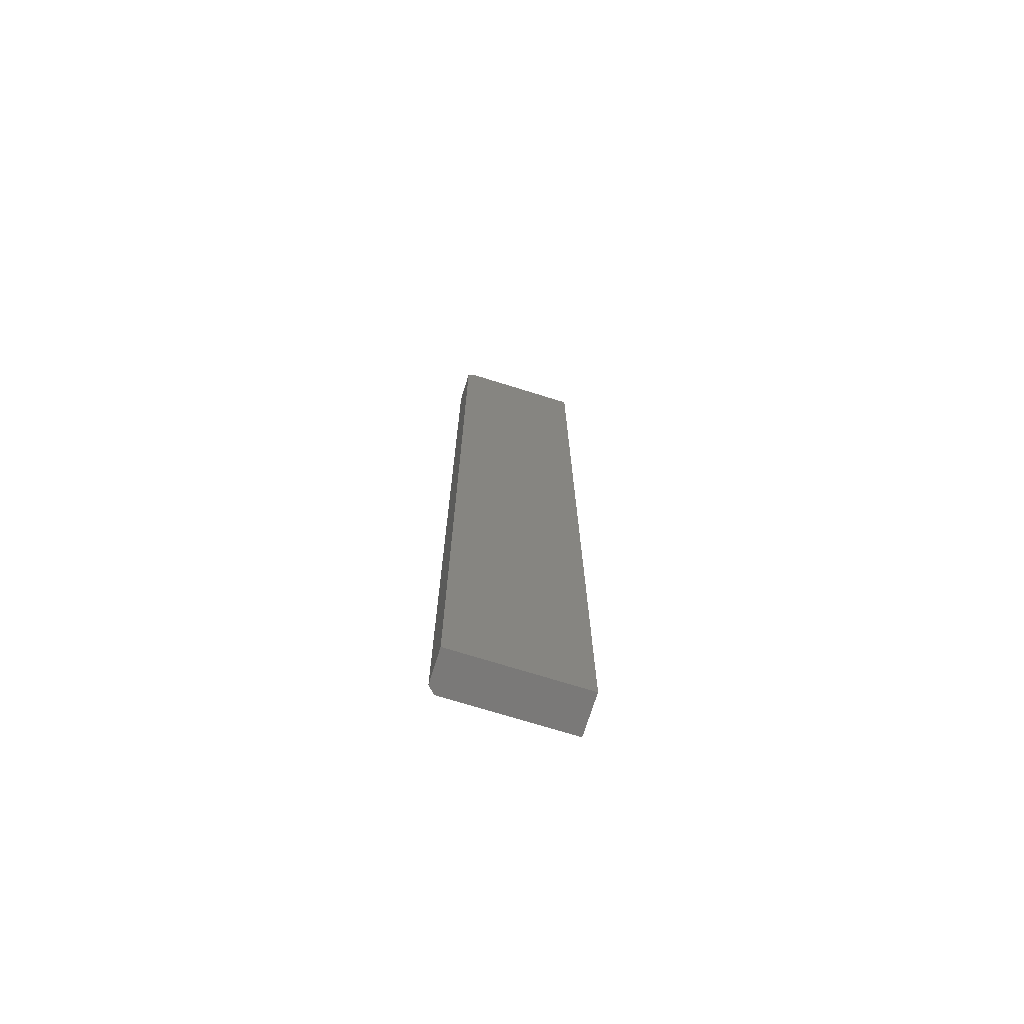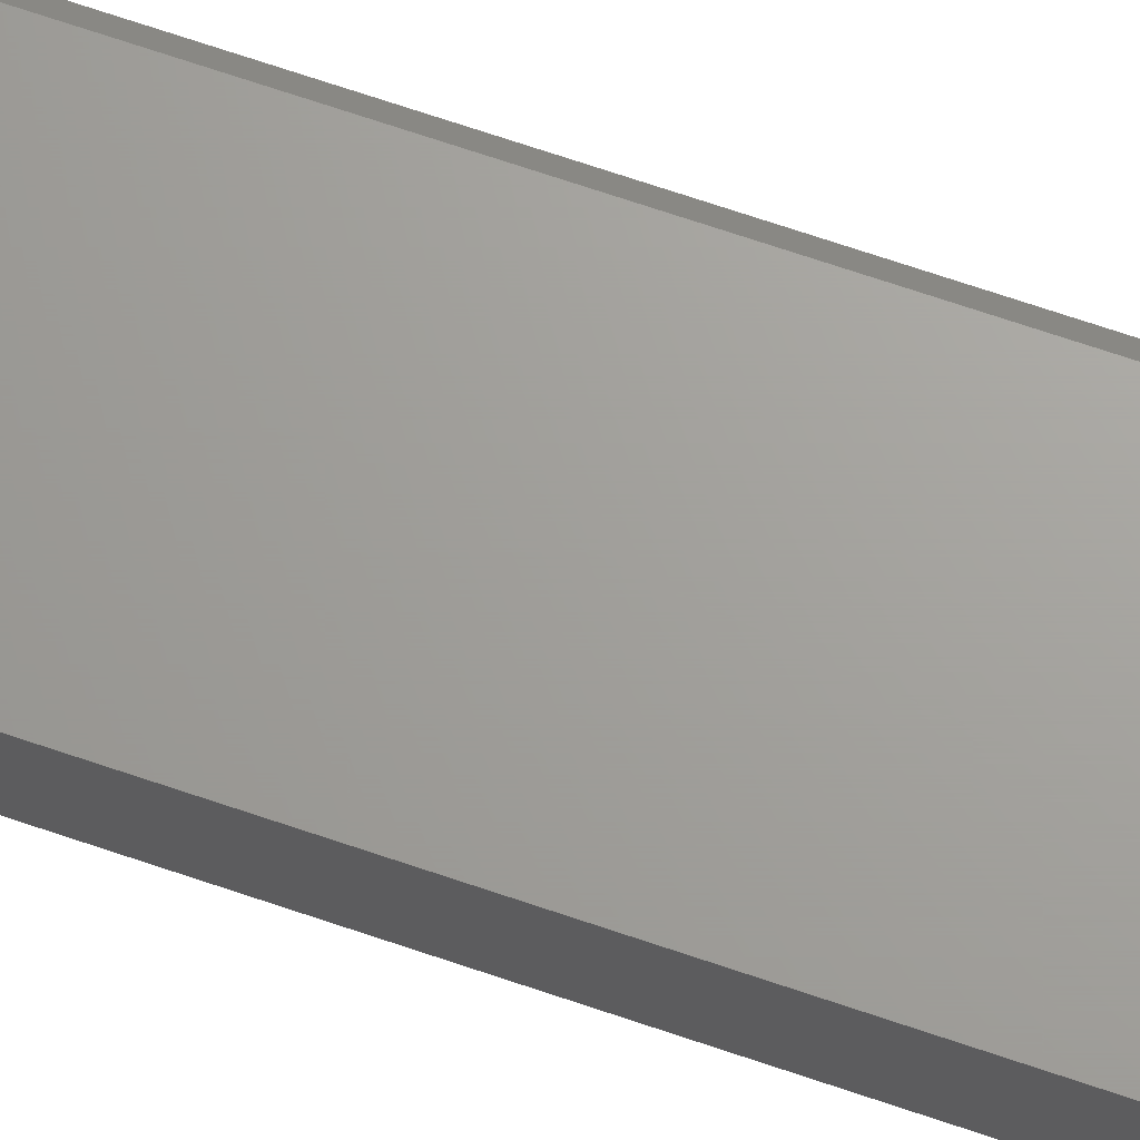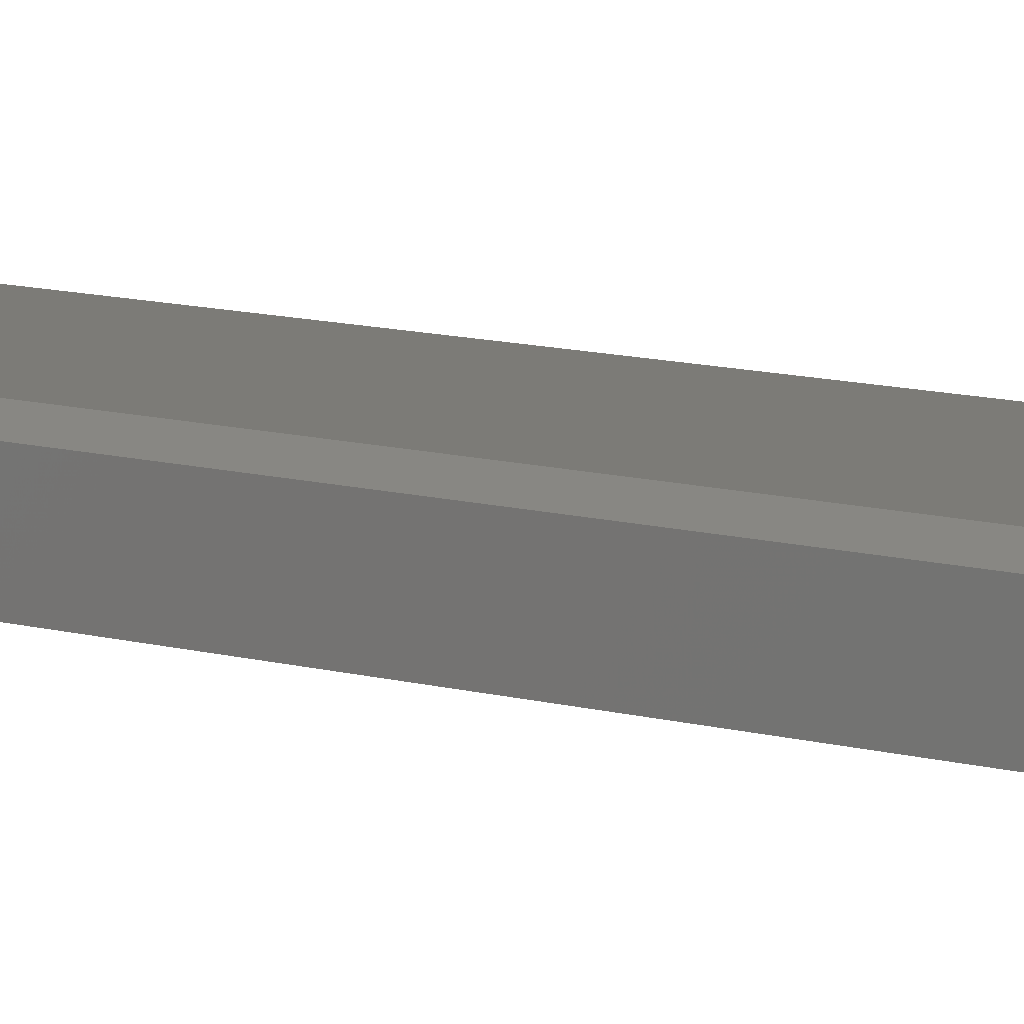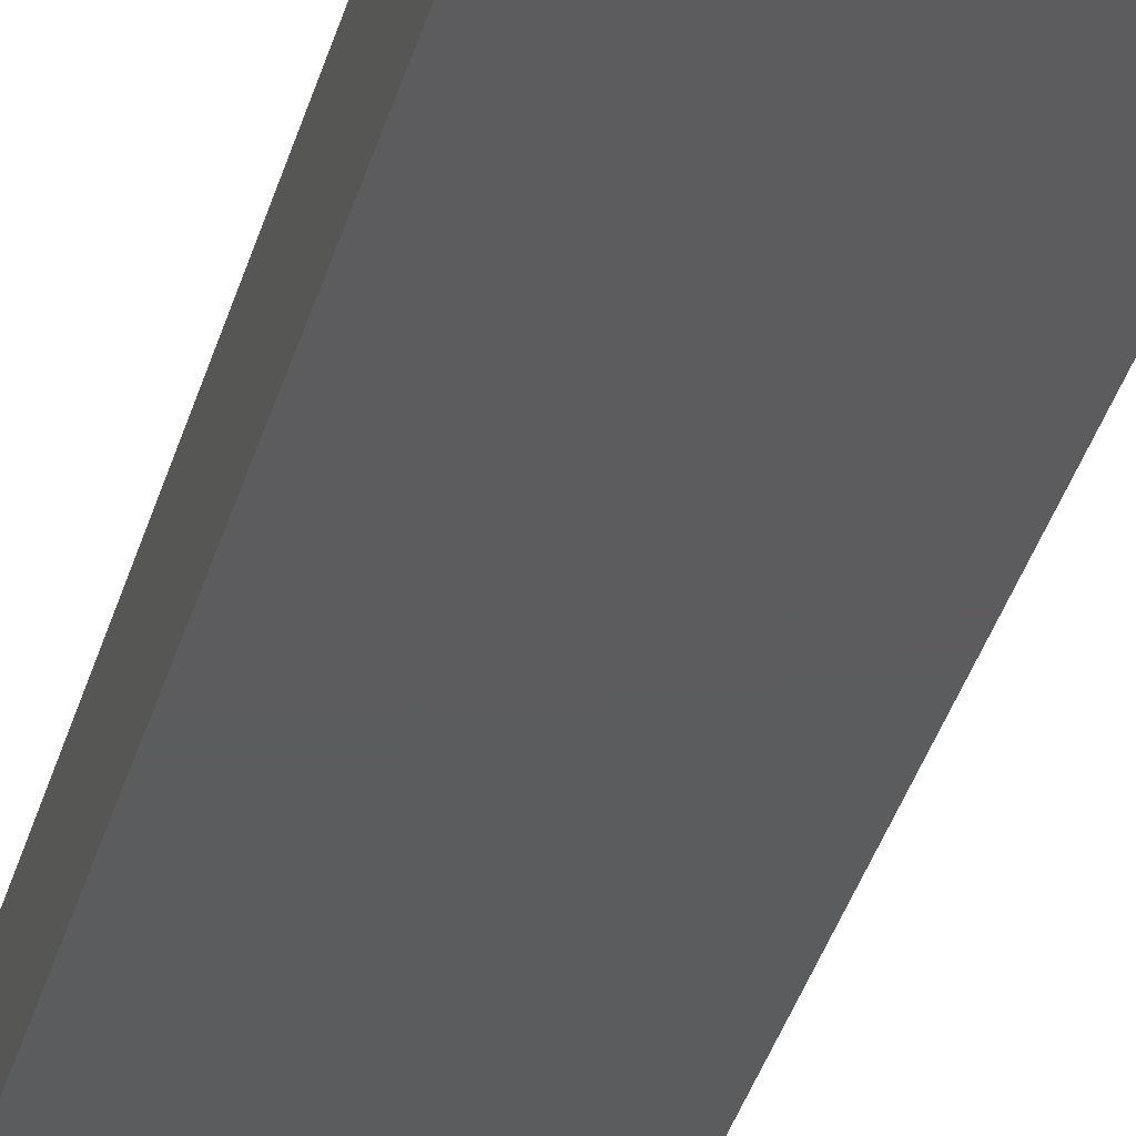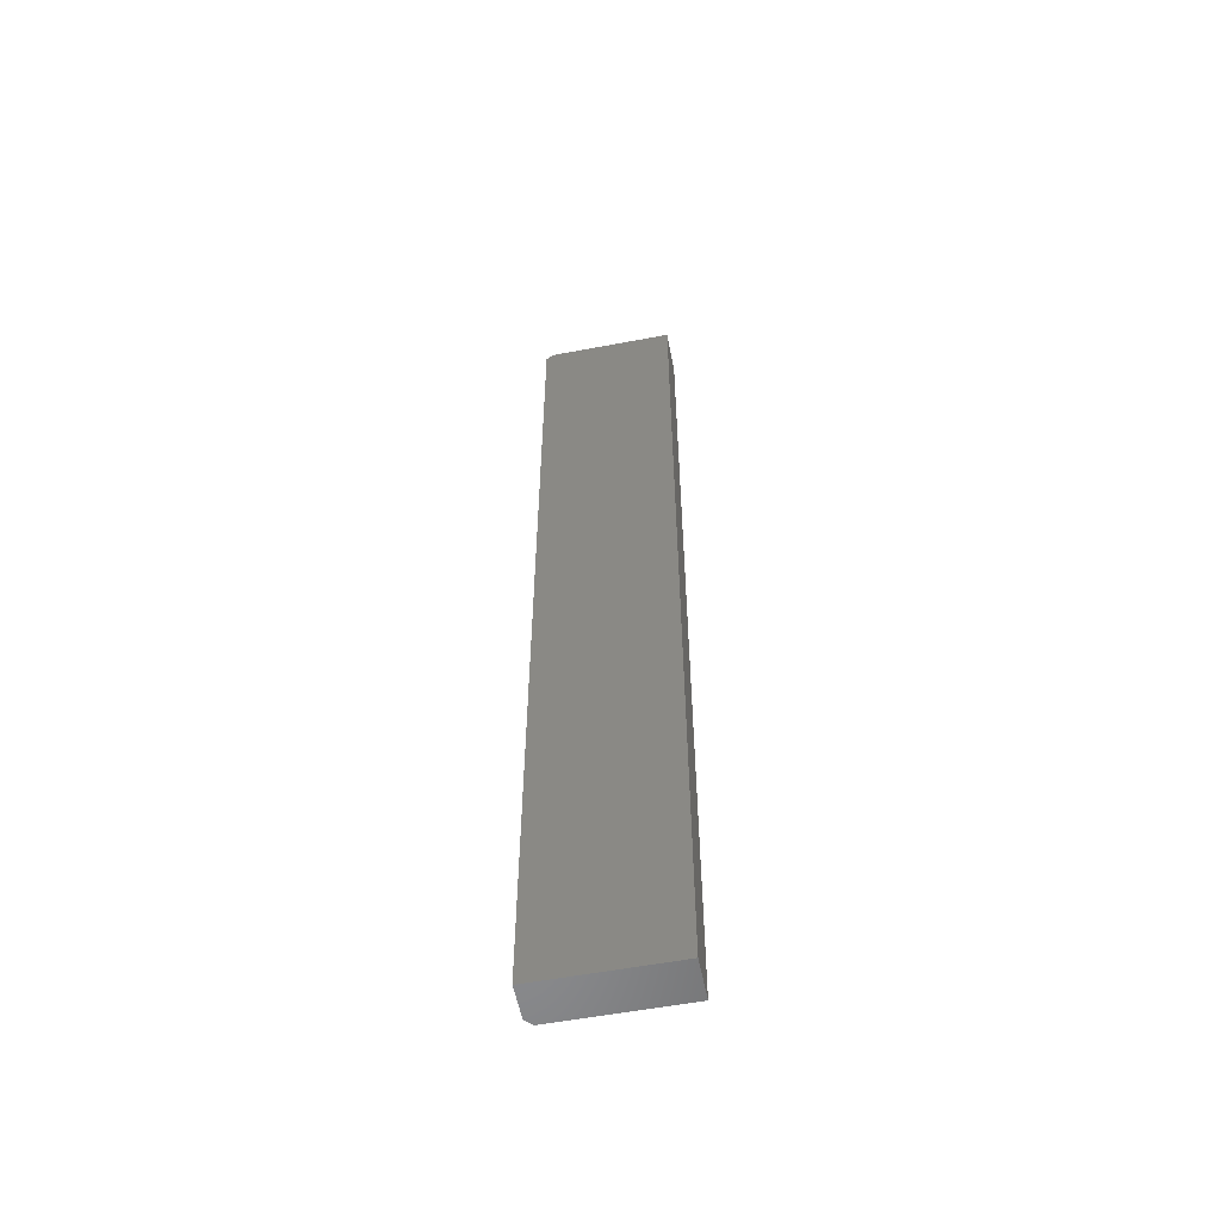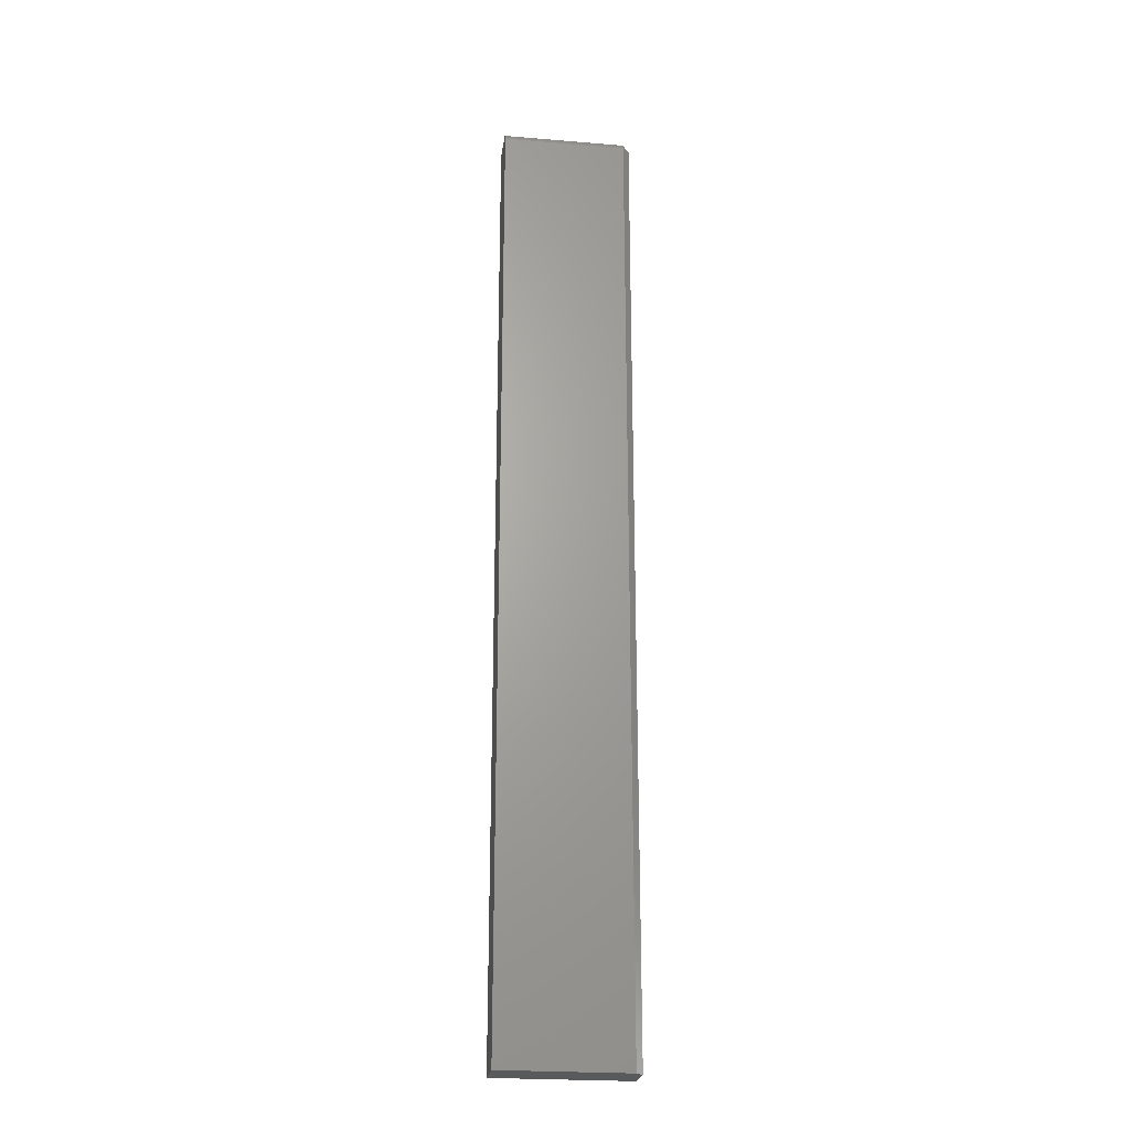
<metadata>
{"format":"stl","ext":"stl","renderer":"f3d","projection":"perspective","resolution":1024,"background":"white","views":[{"elev":-72.5,"azim":-17.3,"up":"+Z"},{"elev":68.3,"azim":109.0,"up":"+Y"},{"elev":8.3,"azim":-47.9,"up":"+Y"},{"elev":-29.3,"azim":167.5,"up":"+Y"},{"elev":-56.2,"azim":11.2,"up":"+Z"},{"elev":-23.8,"azim":172.1,"up":"+Z"}]}
</metadata>
<code>
# stl→obj: 31 verts, 58 faces
v -0.1406 6.072e-17 0.7422
v -0.1484 -0.007812 0.5197
v -0.1484 -0.007812 0.7422
v -0.1406 4.337e-19 -0.3438
v -0.1484 -0.007812 -0.3438
v -0.1484 -0.007812 -0.3322
v 0.001234 6.859e-17 0.7422
v 0.001234 -0.0001501 0.7437
v -0.1406 -0.0001501 0.7437
v 0.001234 -0.0005947 0.7452
v -0.1406 -0.0005947 0.7452
v 0.001234 -0.001317 0.7465
v -0.1406 -0.001317 0.7465
v 0.001234 -0.002288 0.7477
v -0.1406 -0.002288 0.7477
v 0.001234 -0.003472 0.7487
v -0.1406 -0.003472 0.7487
v 0.001234 -0.004823 0.7494
v -0.1406 -0.004823 0.7494
v 0.001234 -0.006288 0.7498
v -0.1406 -0.006288 0.7498
v 0.001234 -0.007812 0.75
v -0.1406 -0.007812 0.75
v 0.001234 8.308e-18 -0.3438
v -0.1484 -0.04688 0.7422
v -0.1484 -0.04688 0.5197
v 0.001234 -0.04688 0.75
v -0.1406 -0.04688 0.75
v 0.001234 -0.04688 -0.3438
v -0.1484 -0.04688 -0.3322
v -0.1484 -0.04688 -0.3438
f 1 2 3
f 4 5 6
f 4 6 2
f 4 2 1
f 7 1 8
f 8 1 9
f 8 9 10
f 10 9 11
f 10 11 12
f 12 11 13
f 12 13 14
f 14 13 15
f 14 15 16
f 16 15 17
f 16 17 18
f 18 17 19
f 18 19 20
f 20 19 21
f 20 21 22
f 22 21 23
f 4 1 24
f 24 1 7
f 25 3 26
f 26 3 2
f 27 22 28
f 28 22 23
f 27 28 25
f 29 27 25
f 29 25 26
f 29 26 30
f 29 30 31
f 30 6 31
f 31 6 5
f 26 2 30
f 30 2 6
f 24 29 4
f 4 29 31
f 4 31 5
f 3 25 23
f 23 25 28
f 3 23 21
f 3 21 19
f 3 19 17
f 3 17 15
f 3 15 13
f 3 13 11
f 3 11 9
f 3 9 1
f 7 29 24
f 8 10 12
f 8 12 14
f 8 14 16
f 8 16 18
f 8 18 20
f 8 20 22
f 27 29 7
f 27 7 8
f 27 8 22

</code>
